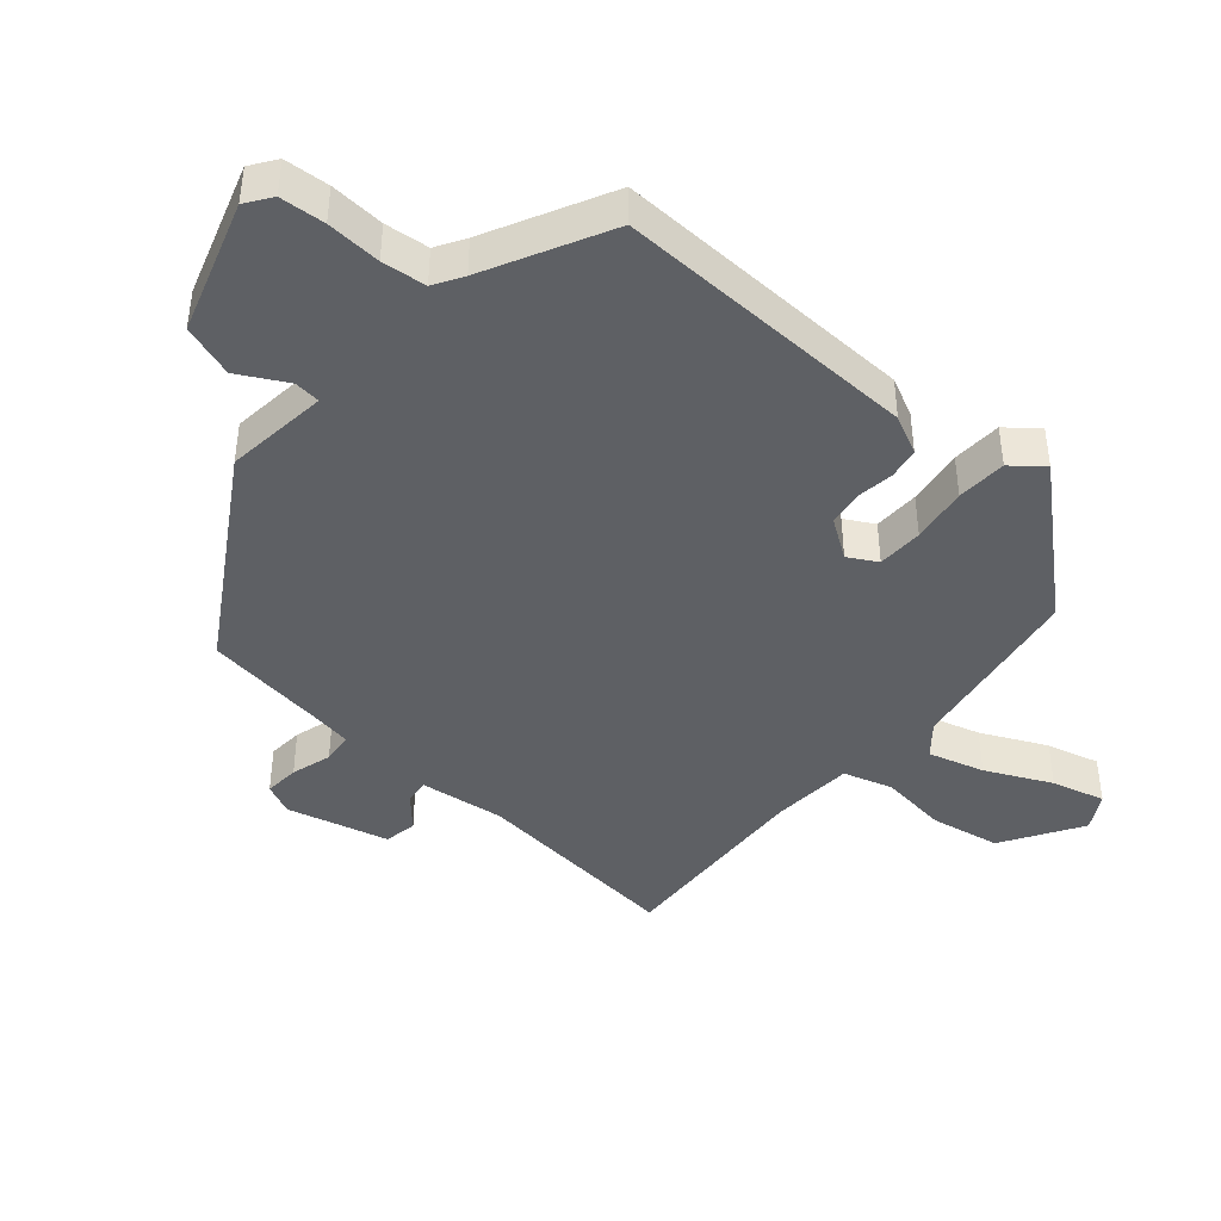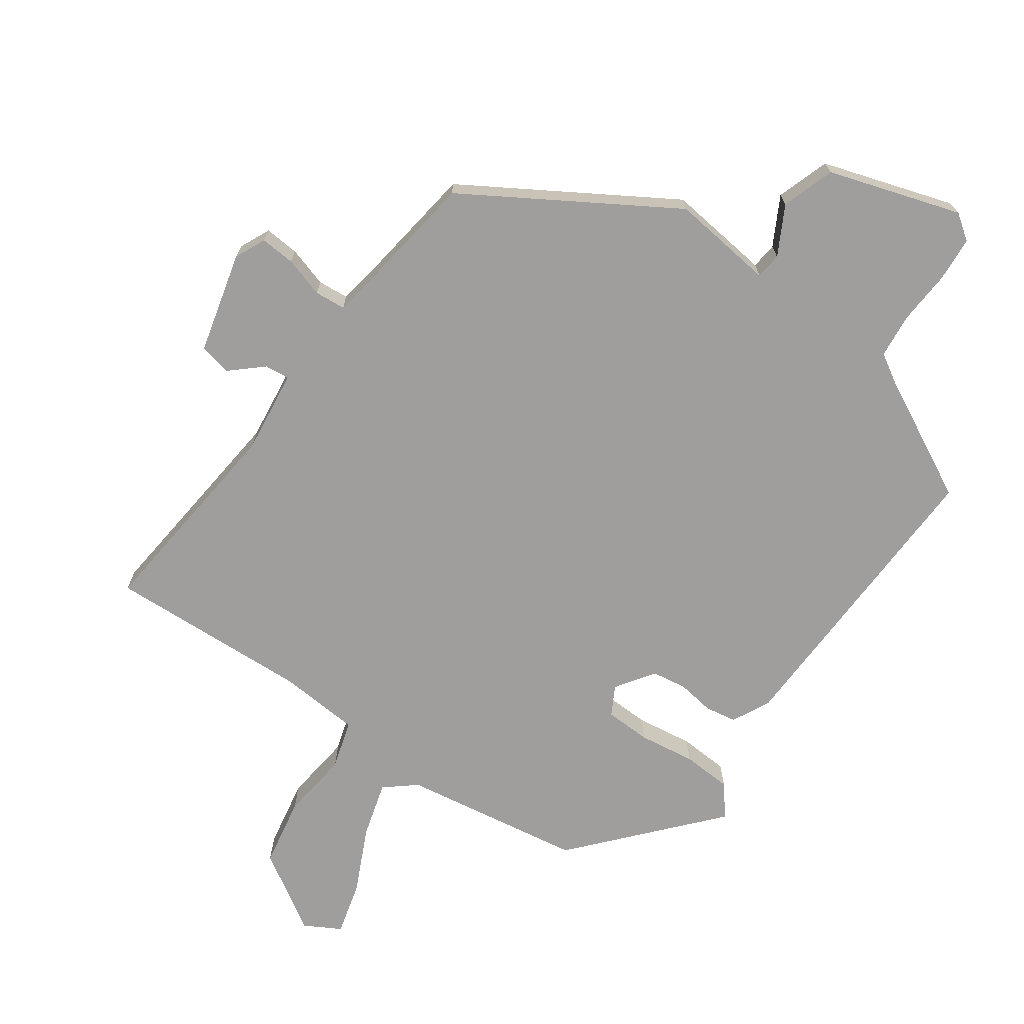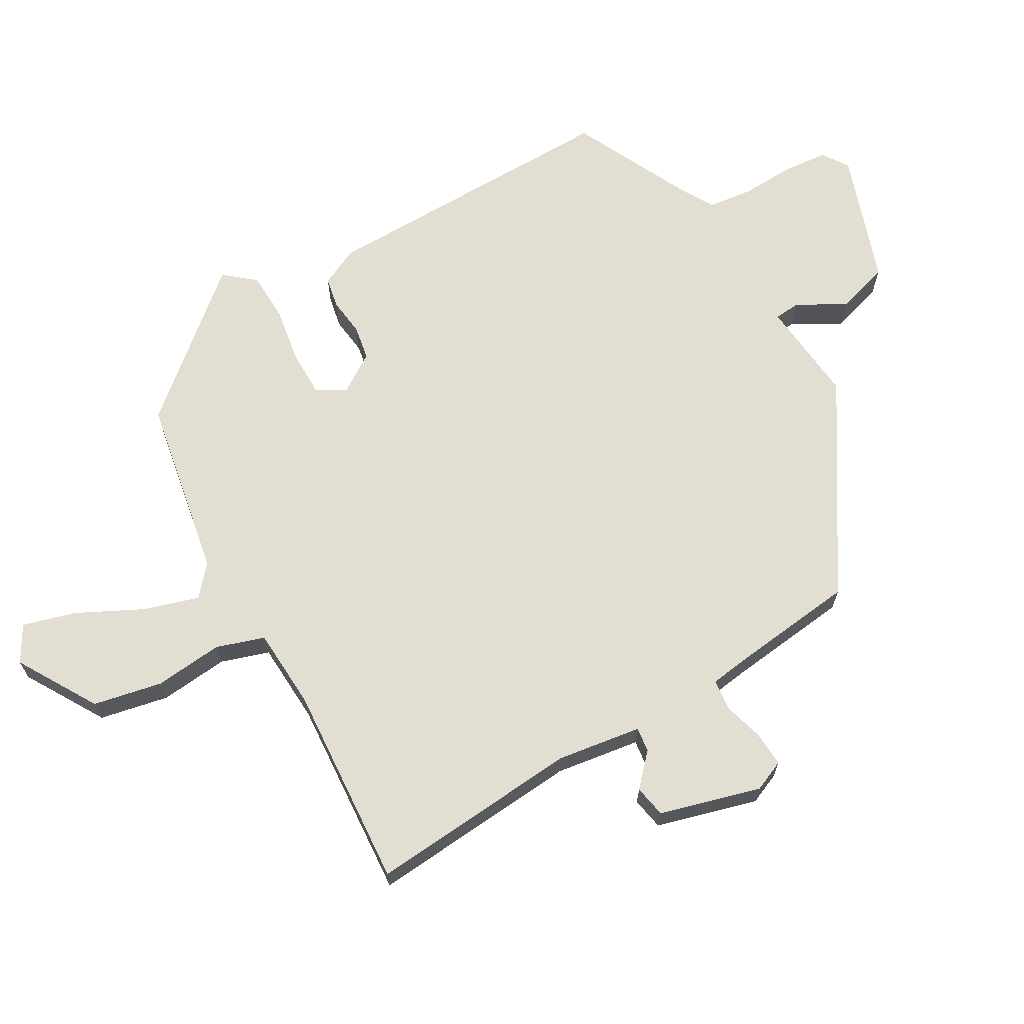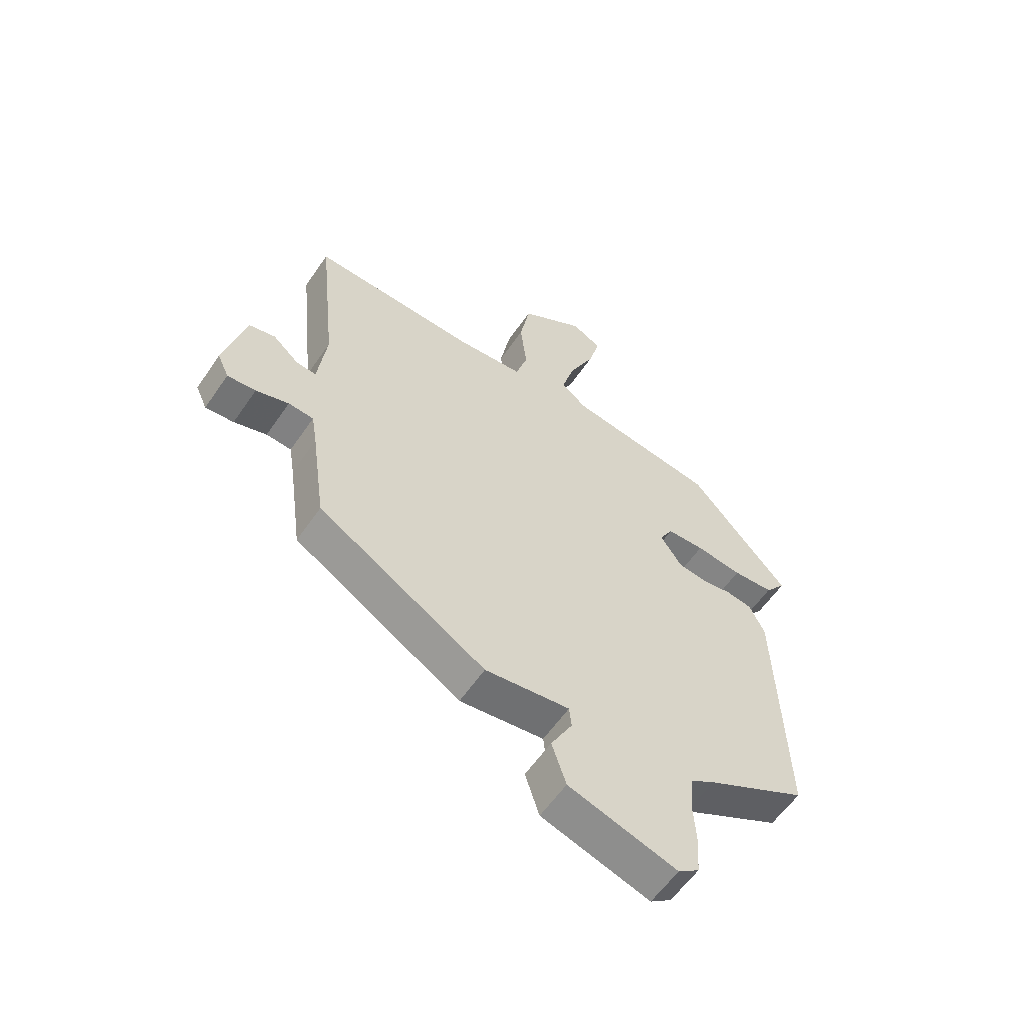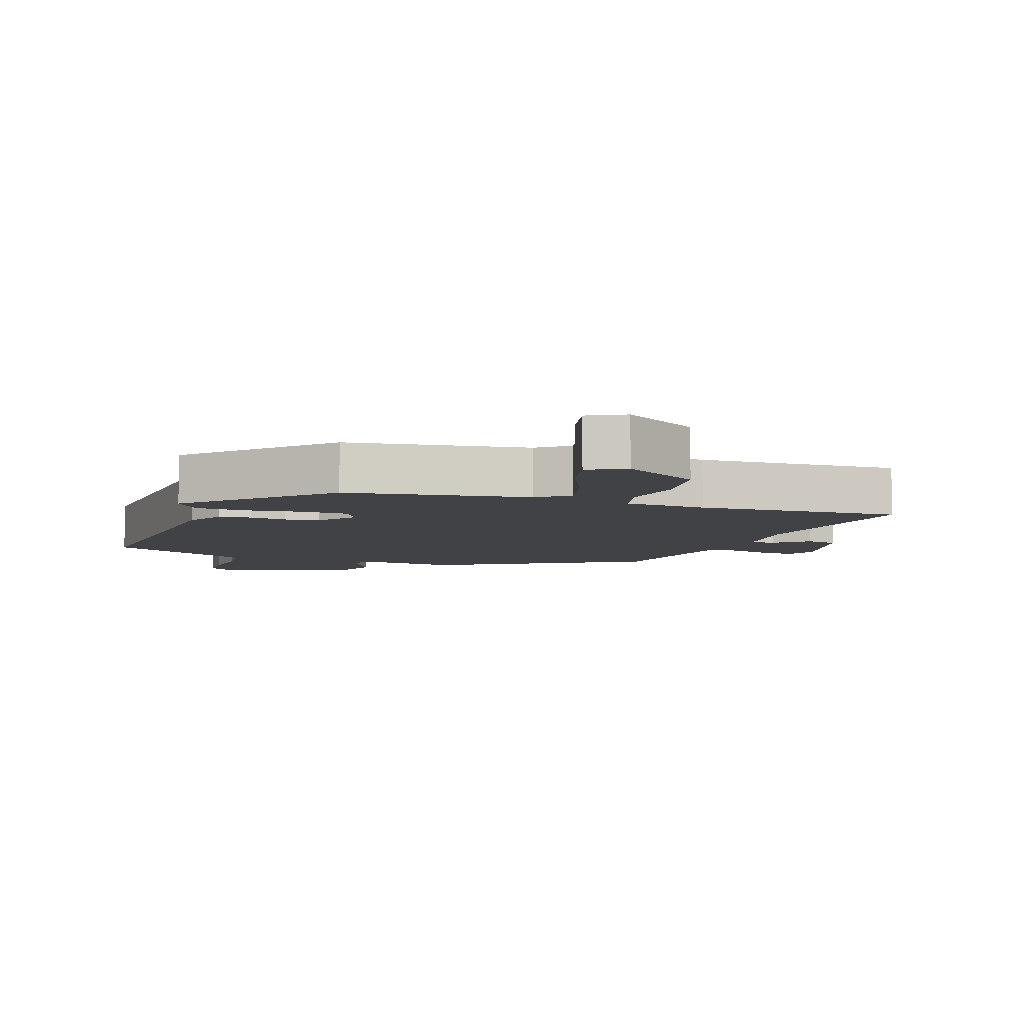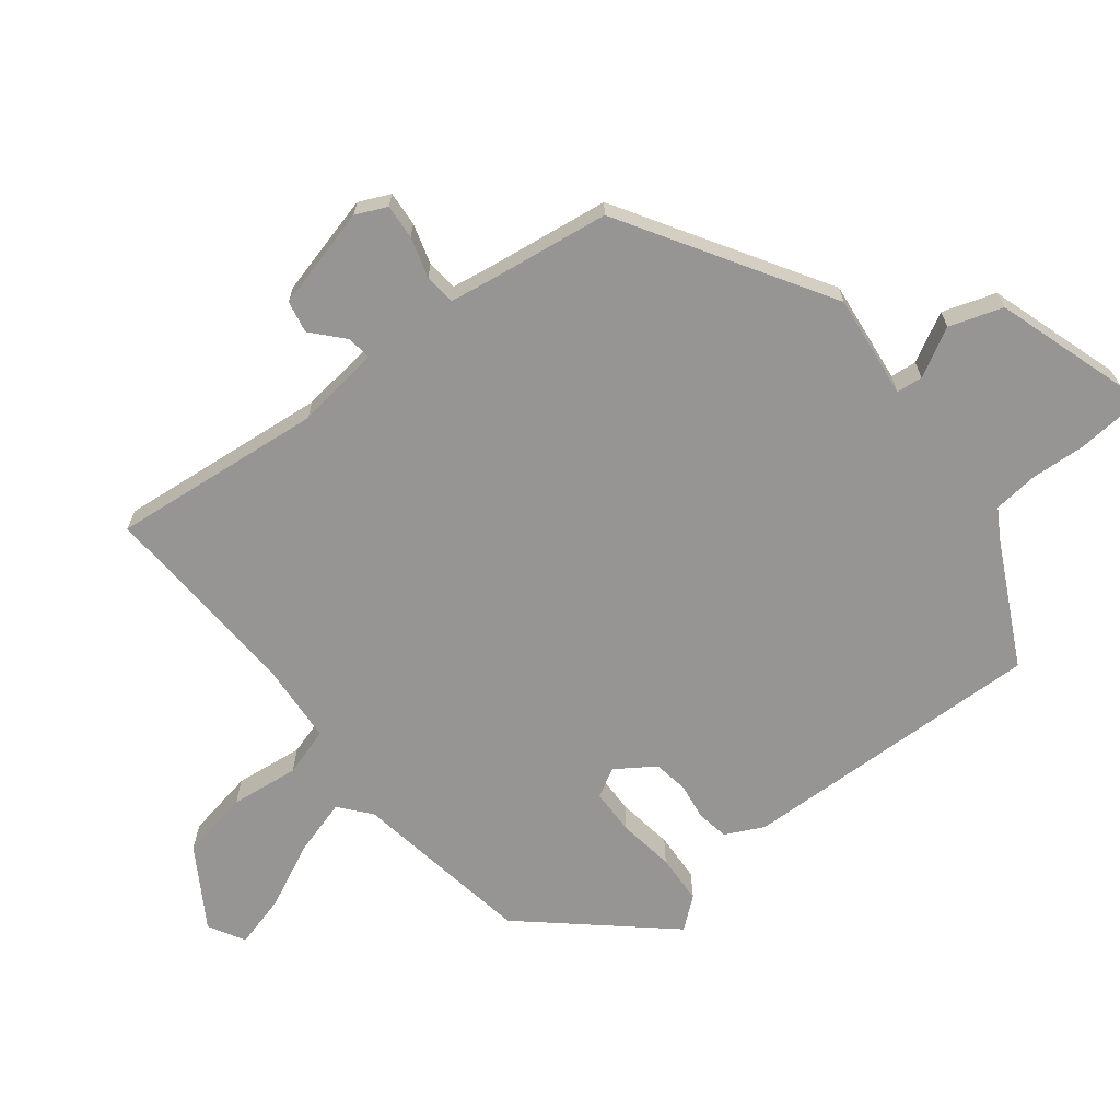
<metadata>
{"format":"obj","ext":"obj","renderer":"f3d","projection":"perspective","resolution":1024,"background":"white","views":[{"elev":-43.0,"azim":-130.7,"up":"+Y"},{"elev":-71.0,"azim":144.7,"up":"+Y"},{"elev":67.5,"azim":61.2,"up":"+Y"},{"elev":-58.2,"azim":146.0,"up":"+Z"},{"elev":-6.5,"azim":-20.3,"up":"+Y"},{"elev":-67.5,"azim":128.2,"up":"+Y"}]}
</metadata>
<code>
v 0.501 0.07 0.475
v 0.469 0.07 0.16
v 0.485 0.07 0.034
v 0.522 0.07 0.038
v 0.569 0.07 0.08
v 0.617 0.07 0.07
v 0.656 0.07 -0.081
v 0.635 0.07 -0.127
v 0.583 0.07 -0.123
v 0.523 0.07 -0.105
v 0.477 0.07 -0.109
v 0.467 0.07 -0.171
v 0.442 0.07 -0.353
v 0.137 0.07 -0.539
v -0.017 0.07 -0.521
v -0.021 0.07 -0.56
v 0.018 0.07 -0.632
v -0.008 0.07 -0.711
v -0.205 0.07 -0.774
v -0.243 0.07 -0.747
v -0.248 0.07 -0.68
v -0.243 0.07 -0.599
v -0.25 0.07 -0.533
v -0.293 0.07 -0.507
v -0.475 0.07 -0.414
v -0.461 0.07 0.04
v -0.433 0.07 0.097
v -0.386 0.07 0.105
v -0.331 0.07 0.097
v -0.279 0.07 0.105
v -0.24 0.07 0.162
v -0.264 0.07 0.205
v -0.332 0.07 0.207
v -0.416 0.07 0.195
v -0.49 0.07 0.199
v -0.527 0.07 0.245
v -0.347 0.07 0.449
v -0.078 0.07 0.492
v -0.032 0.07 0.53
v -0.056 0.07 0.613
v -0.102 0.07 0.71
v -0.123 0.07 0.789
v -0.069 0.07 0.819
v 0.048 0.07 0.746
v 0.067 0.07 0.643
v 0.055 0.07 0.541
v 0.077 0.07 0.469
v 0.198 0.07 0.46
v 0.501 0 0.475
v 0.469 0 0.16
v 0.485 0 0.034
v 0.522 0 0.038
v 0.569 0 0.08
v 0.617 0 0.07
v 0.656 0 -0.081
v 0.635 0 -0.127
v 0.583 0 -0.123
v 0.523 0 -0.105
v 0.477 0 -0.109
v 0.467 0 -0.171
v 0.442 0 -0.353
v 0.137 0 -0.539
v -0.017 0 -0.521
v -0.021 0 -0.56
v 0.018 0 -0.632
v -0.008 0 -0.711
v -0.205 0 -0.774
v -0.243 0 -0.747
v -0.248 0 -0.68
v -0.243 0 -0.599
v -0.25 0 -0.533
v -0.293 0 -0.507
v -0.475 0 -0.414
v -0.461 0 0.04
v -0.433 0 0.097
v -0.386 0 0.105
v -0.331 0 0.097
v -0.279 0 0.105
v -0.24 0 0.162
v -0.264 0 0.205
v -0.332 0 0.207
v -0.416 0 0.195
v -0.49 0 0.199
v -0.527 0 0.245
v -0.347 0 0.449
v -0.078 0 0.492
v -0.032 0 0.53
v -0.056 0 0.613
v -0.102 0 0.71
v -0.123 0 0.789
v -0.069 0 0.819
v 0.048 0 0.746
v 0.067 0 0.643
v 0.055 0 0.541
v 0.077 0 0.469
v 0.198 0 0.46
f 43 44 45 46
f 43 46 47
f 40 41 42 43
f 39 40 43 47
f 38 39 47
f 37 38 47
f 36 37 47 48
f 33 34 35 36
f 32 33 36 48
f 26 27 28 29
f 24 25 26 29
f 23 24 29 30
f 22 23 30 31
f 20 21 22
f 19 20 22 31
f 16 17 18 19
f 15 16 19 31
f 12 13 14 15
f 11 12 15 31
f 7 8 9 10
f 4 5 6 7
f 3 4 7 10
f 32 48 1 2
f 31 32 2 3
f 3 10 11 31
f 94 93 92 91
f 95 94 91
f 91 90 89 88
f 95 91 88 87
f 95 87 86
f 95 86 85
f 96 95 85 84
f 84 83 82 81
f 96 84 81 80
f 77 76 75 74
f 77 74 73 72
f 78 77 72 71
f 79 78 71 70
f 70 69 68
f 79 70 68 67
f 67 66 65 64
f 79 67 64 63
f 63 62 61 60
f 79 63 60 59
f 58 57 56 55
f 55 54 53 52
f 58 55 52 51
f 50 49 96 80
f 51 50 80 79
f 79 59 58 51
f 1 49 50 2
f 2 50 51 3
f 3 51 52 4
f 4 52 53 5
f 5 53 54 6
f 6 54 55 7
f 7 55 56 8
f 8 56 57 9
f 9 57 58 10
f 10 58 59 11
f 11 59 60 12
f 12 60 61 13
f 13 61 62 14
f 14 62 63 15
f 15 63 64 16
f 16 64 65 17
f 17 65 66 18
f 18 66 67 19
f 19 67 68 20
f 20 68 69 21
f 21 69 70 22
f 22 70 71 23
f 23 71 72 24
f 24 72 73 25
f 25 73 74 26
f 26 74 75 27
f 27 75 76 28
f 28 76 77 29
f 29 77 78 30
f 30 78 79 31
f 31 79 80 32
f 32 80 81 33
f 33 81 82 34
f 34 82 83 35
f 35 83 84 36
f 36 84 85 37
f 37 85 86 38
f 38 86 87 39
f 39 87 88 40
f 40 88 89 41
f 41 89 90 42
f 42 90 91 43
f 43 91 92 44
f 44 92 93 45
f 45 93 94 46
f 46 94 95 47
f 47 95 96 48
f 48 96 49 1

</code>
